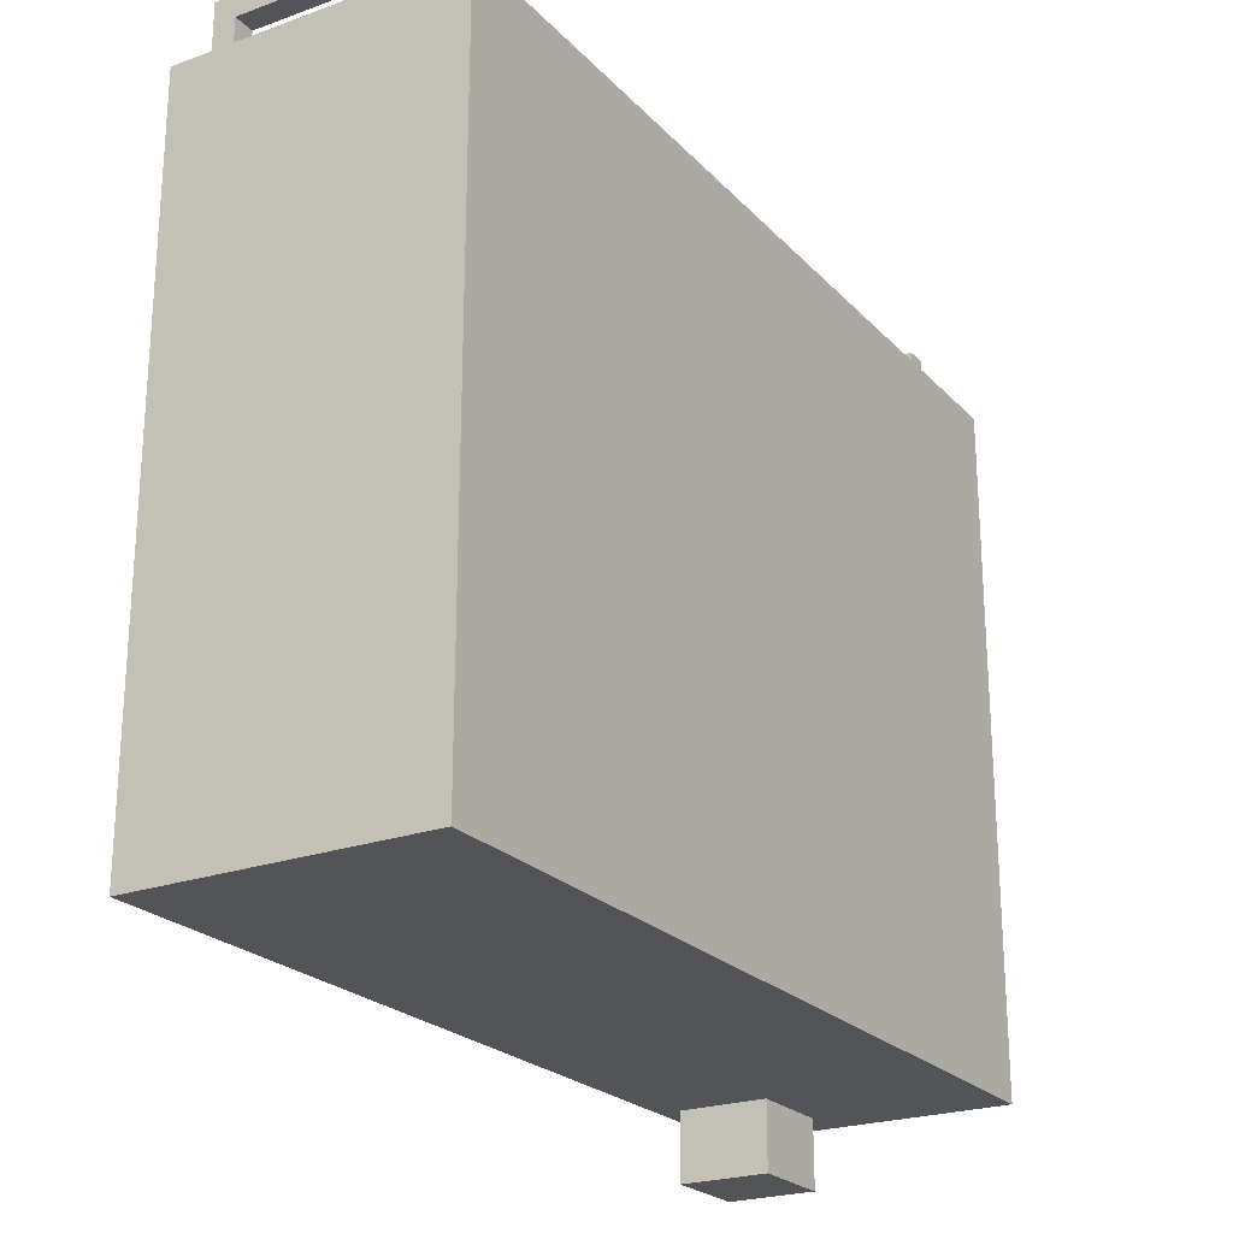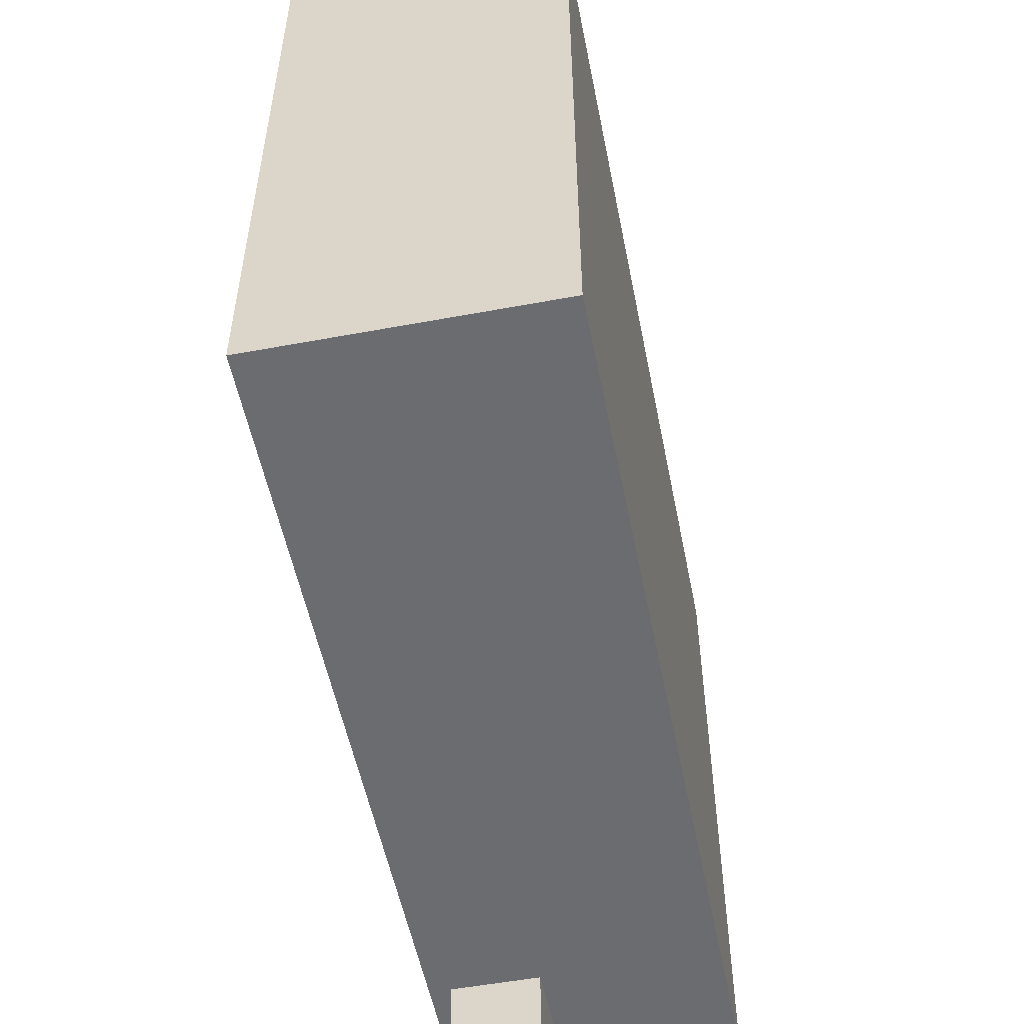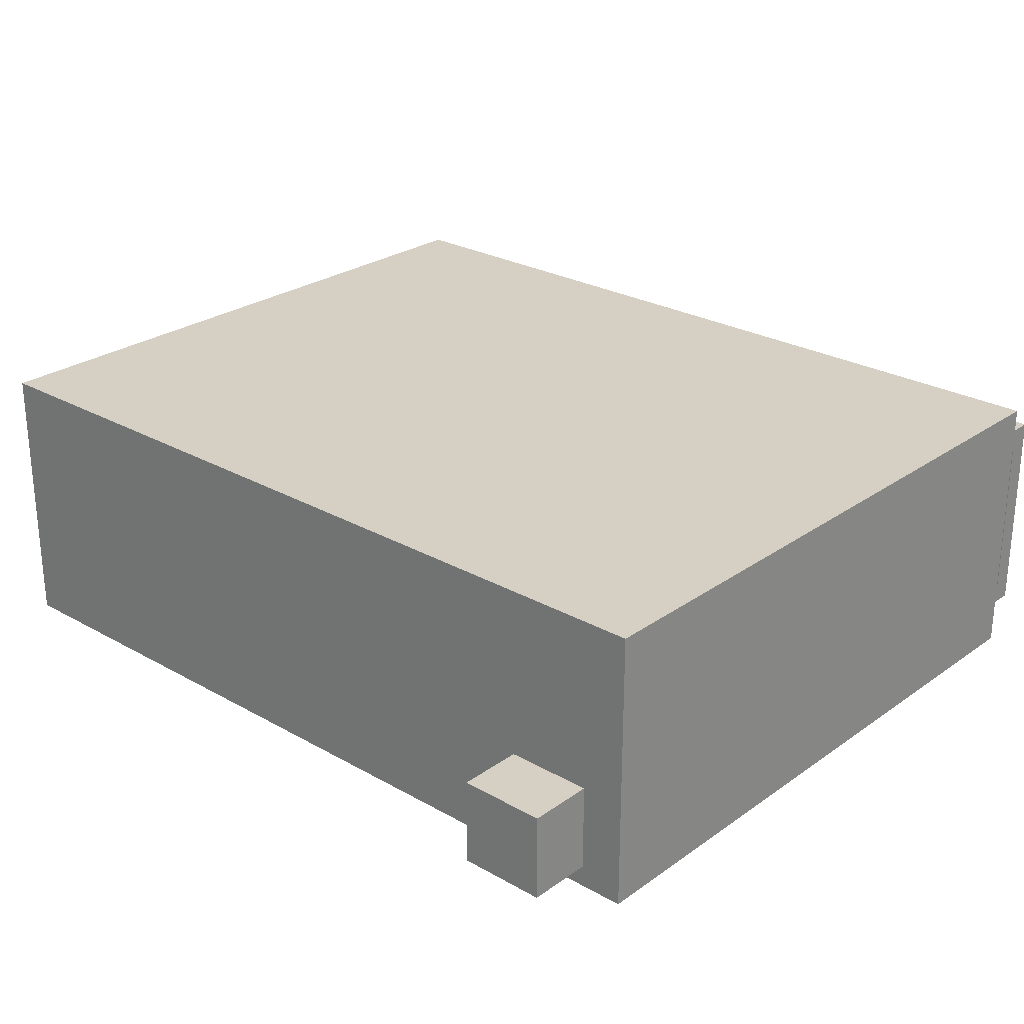
<metadata>
{"format":"obj","ext":"obj","renderer":"f3d","projection":"perspective","resolution":1024,"background":"white","views":[{"elev":-23.3,"azim":121.3,"up":"+Z"},{"elev":-53.7,"azim":101.2,"up":"+Z"},{"elev":26.0,"azim":-138.1,"up":"+Y"}]}
</metadata>
<code>
o
v -2 0 1.4
v -2 0 1.3
v -2 0 -1.7
v -2 1.3 1.4
v -2 1.3 1.3
v -2 1.3 -1.7
v -1.9 0.1 1.7
v -1.9 0.1 1.4
v -1.9 0.2 1.6
v -1.9 0.2 1.4
v -1.9 1 1.6
v -1.9 1 1.4
v -1.9 1.1 1.7
v -1.9 1.1 1.4
v -1.8 0.1 -1.7
v -1.8 0.1 -2
v -1.8 0.5 -1.7
v -1.8 0.5 -2
v -1.5 0.3 1.5
v -1.5 0.3 1.4
v -1.5 0.7 1.5
v -1.5 0.7 1.4
v -1.4 0.4 1.6
v -1.4 0.4 1.5
v -1.4 0.6 1.6
v -1.4 0.6 1.5
v -0.7 0.3 1.6
v -0.7 0.3 1.4
v -0.7 0.4 1.6
v -0.7 0.4 1.5
v -0.7 0.5 1.6
v -0.7 0.5 1.5
v -0.7 0.5 1.4
v -0.3 0.3 1.6
v -0.3 0.3 1.4
v -0.3 0.4 1.6
v -0.3 0.4 1.5
v -0.3 0.5 1.6
v -0.3 0.5 1.5
v -0.3 0.5 1.4
v -0.1 0.7 1.4
v -0.1 0.7 1.3
v -0.1 1 1.4
v -0.1 1 1.3
v 0.6 0.3 1.6
v 0.6 0.3 1.5
v 0.6 0.3 1.4
v 0.6 0.4 1.6
v 0.6 0.4 1.5
v 0.6 0.5 1.6
v 0.6 0.5 1.4
v 1 0.3 1.6
v 1 0.3 1.4
v 1 0.5 1.6
v 1 0.5 1.4
v 1.2 0.7 1.4
v 1.2 0.7 1.3
v 1.2 1 1.4
v 1.2 1 1.3
v 1.5 0.1 1.4
v 1.5 0.1 1.3
v 1.5 0.1 1.2
v 1.5 0.2 1.4
v 1.5 0.2 1.3
v 1.5 0.2 1.2
v 1.7 0.1 1.4
v 1.7 0.1 1.3
v 1.7 0.1 1.2
v 1.7 0.2 1.4
v 1.7 0.2 1.2
v 1.8 0.1 1.7
v 1.8 0.1 1.4
v 1.8 0.2 1.6
v 1.8 0.2 1.4
v 1.8 1 1.6
v 1.8 1 1.4
v 1.8 1.1 1.7
v 1.8 1.1 1.4
v -1.8 0.1 1.7
v -1.8 0.1 1.4
v -1.8 0.2 1.6
v -1.8 0.2 1.4
v -1.8 1 1.6
v -1.8 1 1.4
v -1.8 1.1 1.7
v -1.8 1.1 1.4
v -1.4 0.1 -1.7
v -1.4 0.1 -2
v -1.4 0.5 -1.7
v -1.4 0.5 -2
v -1.3 0.4 1.6
v -1.3 0.4 1.5
v -1.3 0.6 1.6
v -1.3 0.6 1.5
v -1.2 0.3 1.5
v -1.2 0.3 1.4
v -1.2 0.7 1.5
v -1.2 0.7 1.4
v -0.7 0.7 1.4
v -0.7 0.7 1.3
v -0.7 1 1.4
v -0.7 1 1.3
v -0.5 0.3 1.6
v -0.5 0.3 1.4
v -0.5 0.5 1.6
v -0.5 0.5 1.4
v -0.1 0.3 1.6
v -0.1 0.3 1.4
v -0.1 0.5 1.6
v -0.1 0.5 1.4
v 0.6 0.7 1.4
v 0.6 0.7 1.3
v 0.6 1 1.4
v 0.6 1 1.3
v 0.8 0.3 1.6
v 0.8 0.3 1.4
v 0.8 0.5 1.6
v 0.8 0.5 1.4
v 1.2 0.3 1.6
v 1.2 0.3 1.4
v 1.2 0.4 1.6
v 1.2 0.4 1.5
v 1.2 0.5 1.6
v 1.2 0.5 1.5
v 1.2 0.5 1.4
v 1.4 0.1 1.4
v 1.4 0.1 1.3
v 1.4 0.1 1.2
v 1.4 0.2 1.4
v 1.4 0.2 1.3
v 1.4 0.2 1.2
v 1.6 0.1 1.4
v 1.6 0.1 1.3
v 1.6 0.1 1.2
v 1.6 0.2 1.4
v 1.6 0.2 1.3
v 1.6 0.2 1.2
v 1.9 0.1 1.7
v 1.9 0.1 1.4
v 1.9 0.2 1.6
v 1.9 0.2 1.4
v 1.9 1 1.6
v 1.9 1 1.4
v 1.9 1.1 1.7
v 1.9 1.1 1.4
v 2 0 1.4
v 2 0 1.3
v 2 0 -1.7
v 2 0.1 0.4
v 2 0.1 0.2
v 2 0.2 0.8
v 2 0.2 0.4
v 2 0.2 0.2
v 2 0.2 -1.192e-07
v 2 0.3 0.7
v 2 0.3 -1.192e-07
v 2 0.4 0.8
v 2 0.4 0.7
v 2 0.5 0.5
v 2 0.5 -0.4
v 2 0.6 0.4
v 2 0.6 -0.4
v 2 0.7 0.5
v 2 0.7 0.4
v 2 0.8 0.9
v 2 0.8 0.8
v 2 0.8 0.7
v 2 0.8 0.3
v 2 0.9 0.8
v 2 0.9 0.7
v 2 0.9 0.3
v 2 1 0.9
v 2 1 0.7
v 2 1.3 1.4
v 2 1.3 1.3
v 2 1.3 -1.7
v -1.9 0.1 1.7
v -1.9 1.1 1.7
v -1.8 0.1 1.7
v -1.8 1.1 1.7
v 1.8 0.1 1.7
v 1.8 1.1 1.7
v 1.9 0.1 1.7
v 1.9 1.1 1.7
v -1.4 0.4 1.6
v -1.4 0.6 1.6
v -1.3 0.4 1.6
v -1.3 0.6 1.6
v -0.7 0.3 1.6
v -0.7 0.4 1.6
v -0.7 0.5 1.6
v -0.6 0.4 1.6
v -0.6 0.5 1.6
v -0.5 0.3 1.6
v -0.5 0.5 1.6
v -0.3 0.3 1.6
v -0.3 0.4 1.6
v -0.3 0.5 1.6
v -0.2 0.4 1.6
v -0.2 0.5 1.6
v -0.1 0.3 1.6
v -0.1 0.5 1.6
v 0.6 0.3 1.6
v 0.6 0.4 1.6
v 0.6 0.5 1.6
v 0.7 0.3 1.6
v 0.7 0.4 1.6
v 0.8 0.3 1.6
v 0.8 0.5 1.6
v 1 0.3 1.6
v 1 0.5 1.6
v 1.1 0.4 1.6
v 1.1 0.5 1.6
v 1.2 0.3 1.6
v 1.2 0.4 1.6
v 1.2 0.5 1.6
v -1.5 0.3 1.5
v -1.5 0.7 1.5
v -1.4 0.4 1.5
v -1.4 0.6 1.5
v -1.3 0.4 1.5
v -1.3 0.6 1.5
v -1.2 0.3 1.5
v -1.2 0.7 1.5
v -2 0 1.4
v -2 1.3 1.4
v -1.9 0.1 1.4
v -1.9 0.2 1.4
v -1.9 1 1.4
v -1.9 1.1 1.4
v -1.9 1.2 1.4
v -1.8 0.1 1.4
v -1.8 0.2 1.4
v -1.8 1 1.4
v -1.8 1.1 1.4
v -1.6 0.9 1.4
v -1.6 1 1.4
v -1.5 0.3 1.4
v -1.5 0.7 1.4
v -1.5 0.8 1.4
v -1.5 0.9 1.4
v -1.2 0.3 1.4
v -1.2 0.7 1.4
v -1.2 0.8 1.4
v -1.2 0.9 1.4
v -1.1 0.2 1.4
v -1.1 0.4 1.4
v -1.1 0.6 1.4
v -1.1 0.7 1.4
v -1.1 0.9 1.4
v -1.1 1 1.4
v -1 0.2 1.4
v -1 0.4 1.4
v -0.9 0.6 1.4
v -0.9 0.7 1.4
v -0.7 0.3 1.4
v -0.7 0.5 1.4
v -0.7 0.7 1.4
v -0.7 1 1.4
v -0.5 0.3 1.4
v -0.5 0.5 1.4
v -0.3 0.3 1.4
v -0.3 0.5 1.4
v -0.1 0.3 1.4
v -0.1 0.5 1.4
v -0.1 0.7 1.4
v -0.1 1 1.4
v 0.6 0.3 1.4
v 0.6 0.5 1.4
v 0.6 0.7 1.4
v 0.6 1 1.4
v 0.8 0.3 1.4
v 0.8 0.5 1.4
v 1 0.3 1.4
v 1 0.5 1.4
v 1.2 0.3 1.4
v 1.2 0.5 1.4
v 1.2 0.7 1.4
v 1.2 1 1.4
v 1.4 0.1 1.4
v 1.4 0.2 1.4
v 1.5 0.1 1.4
v 1.5 0.2 1.4
v 1.6 0.1 1.4
v 1.6 0.2 1.4
v 1.7 0.1 1.4
v 1.7 0.2 1.4
v 1.8 0.1 1.4
v 1.8 0.2 1.4
v 1.8 1 1.4
v 1.8 1.1 1.4
v 1.9 0.1 1.4
v 1.9 0.2 1.4
v 1.9 1 1.4
v 1.9 1.1 1.4
v 1.9 1.2 1.4
v 2 0 1.4
v 2 1.3 1.4
v -0.7 0.7 1.3
v -0.7 1 1.3
v -0.1 0.7 1.3
v -0.1 1 1.3
v 0.6 0.7 1.3
v 0.6 1 1.3
v 1.2 0.7 1.3
v 1.2 1 1.3
v 1.4 0.1 1.2
v 1.4 0.2 1.2
v 1.5 0.1 1.2
v 1.5 0.2 1.2
v 1.6 0.1 1.2
v 1.6 0.2 1.2
v 1.7 0.1 1.2
v 1.7 0.2 1.2
v -1.9 0.2 1.6
v -1.9 1 1.6
v -1.8 0.2 1.6
v -1.8 1 1.6
v 1.8 0.2 1.6
v 1.8 1 1.6
v 1.9 0.2 1.6
v 1.9 1 1.6
v -2 0 -1.7
v -2 1.3 -1.7
v -1.8 0.1 -1.7
v -1.8 0.5 -1.7
v -1.4 0.1 -1.7
v -1.4 0.5 -1.7
v 0.5 0.3 -1.7
v 0.5 0.9 -1.7
v 0.7 0.5 -1.7
v 0.7 0.6 -1.7
v 0.9 0.3 -1.7
v 0.9 0.4 -1.7
v 1 0.7 -1.7
v 1 0.8 -1.7
v 1.3 0.5 -1.7
v 1.3 0.6 -1.7
v 1.4 0.3 -1.7
v 1.4 0.4 -1.7
v 1.6 0.7 -1.7
v 1.6 0.8 -1.7
v 1.7 0.3 -1.7
v 1.7 0.9 -1.7
v 2 0 -1.7
v 2 1.3 -1.7
v -1.8 0.1 -2
v -1.8 0.5 -2
v -1.4 0.1 -2
v -1.4 0.5 -2
v -2 0 1.4
v 2 0 1.4
v -2 0 1.3
v 1.4 0 1.3
v 1.5 0 1.3
v 1.6 0 1.3
v 1.7 0 1.3
v 2 0 1.3
v 1.4 0 1.2
v 1.5 0 1.2
v 1.6 0 1.2
v 1.7 0 1.2
v -2 0 -1.7
v 2 0 -1.7
v -1.9 0.1 1.7
v -1.8 0.1 1.7
v 1.8 0.1 1.7
v 1.9 0.1 1.7
v -1.9 0.1 1.4
v -1.8 0.1 1.4
v 1.8 0.1 1.4
v 1.9 0.1 1.4
v -1.8 0.1 -1.7
v -1.4 0.1 -1.7
v -1.8 0.1 -2
v -1.4 0.1 -2
v 1.4 0.2 1.4
v 1.5 0.2 1.4
v 1.6 0.2 1.4
v 1.7 0.2 1.4
v 1.4 0.2 1.3
v 1.5 0.2 1.3
v 1.6 0.2 1.3
v 1.4 0.2 1.2
v 1.5 0.2 1.2
v 1.6 0.2 1.2
v 1.7 0.2 1.2
v -0.7 0.3 1.6
v -0.5 0.3 1.6
v -0.3 0.3 1.6
v -0.1 0.3 1.6
v 0.6 0.3 1.6
v 0.7 0.3 1.6
v 0.8 0.3 1.6
v 1 0.3 1.6
v 1.2 0.3 1.6
v -1.5 0.3 1.5
v -1.2 0.3 1.5
v 0.6 0.3 1.5
v 0.7 0.3 1.5
v -1.5 0.3 1.4
v -1.2 0.3 1.4
v -0.7 0.3 1.4
v -0.5 0.3 1.4
v -0.3 0.3 1.4
v -0.1 0.3 1.4
v 0.6 0.3 1.4
v 0.8 0.3 1.4
v 1 0.3 1.4
v 1.2 0.3 1.4
v -1.4 0.4 1.6
v -1.3 0.4 1.6
v -1.4 0.4 1.5
v -1.3 0.4 1.5
v -1.9 1 1.6
v -1.8 1 1.6
v 1.8 1 1.6
v 1.9 1 1.6
v -1.9 1 1.4
v -1.8 1 1.4
v -0.7 1 1.4
v -0.1 1 1.4
v 0.6 1 1.4
v 1.2 1 1.4
v 1.8 1 1.4
v 1.9 1 1.4
v -0.7 1 1.3
v -0.1 1 1.3
v 0.6 1 1.3
v 1.2 1 1.3
v 1.4 0.1 1.4
v 1.5 0.1 1.4
v 1.6 0.1 1.4
v 1.7 0.1 1.4
v 1.4 0.1 1.3
v 1.5 0.1 1.3
v 1.6 0.1 1.3
v 1.7 0.1 1.3
v 1.4 0.1 1.2
v 1.5 0.1 1.2
v 1.6 0.1 1.2
v 1.7 0.1 1.2
v -1.9 0.2 1.6
v -1.8 0.2 1.6
v 1.8 0.2 1.6
v 1.9 0.2 1.6
v -1.9 0.2 1.4
v -1.8 0.2 1.4
v 1.8 0.2 1.4
v 1.9 0.2 1.4
v -0.7 0.5 1.6
v -0.6 0.5 1.6
v -0.5 0.5 1.6
v -0.3 0.5 1.6
v -0.2 0.5 1.6
v -0.1 0.5 1.6
v 0.6 0.5 1.6
v 0.8 0.5 1.6
v 1 0.5 1.6
v 1.1 0.5 1.6
v 1.2 0.5 1.6
v -0.7 0.5 1.5
v -0.6 0.5 1.5
v -0.3 0.5 1.5
v -0.2 0.5 1.5
v 1.1 0.5 1.5
v 1.2 0.5 1.5
v -0.7 0.5 1.4
v -0.5 0.5 1.4
v -0.3 0.5 1.4
v -0.1 0.5 1.4
v 0.6 0.5 1.4
v 0.8 0.5 1.4
v 1 0.5 1.4
v 1.2 0.5 1.4
v -1.8 0.5 -1.7
v -1.4 0.5 -1.7
v -1.8 0.5 -2
v -1.4 0.5 -2
v -1.4 0.6 1.6
v -1.3 0.6 1.6
v -1.4 0.6 1.5
v -1.3 0.6 1.5
v -1.5 0.7 1.5
v -1.2 0.7 1.5
v -1.5 0.7 1.4
v -1.2 0.7 1.4
v -0.7 0.7 1.4
v -0.1 0.7 1.4
v 0.6 0.7 1.4
v 1.2 0.7 1.4
v -0.7 0.7 1.3
v -0.1 0.7 1.3
v 0.6 0.7 1.3
v 1.2 0.7 1.3
v -1.9 1.1 1.7
v -1.8 1.1 1.7
v 1.8 1.1 1.7
v 1.9 1.1 1.7
v -1.9 1.1 1.4
v -1.8 1.1 1.4
v 1.8 1.1 1.4
v 1.9 1.1 1.4
v -2 1.3 1.4
v 2 1.3 1.4
v -2 1.3 1.3
v 2 1.3 1.3
v -2 1.3 -1.7
v 2 1.3 -1.7
f 4 2 1
f 5 3 2
f 5 2 4
f 6 3 5
f 9 8 7
f 10 8 9
f 11 9 7
f 13 11 7
f 13 12 11
f 14 12 13
f 17 16 15
f 18 16 17
f 21 20 19
f 22 20 21
f 25 24 23
f 26 24 25
f 29 28 27
f 30 28 29
f 31 30 29
f 32 28 30
f 32 30 31
f 33 28 32
f 36 35 34
f 37 35 36
f 38 37 36
f 39 35 37
f 39 37 38
f 40 35 39
f 43 42 41
f 44 42 43
f 48 46 45
f 49 47 46
f 49 46 48
f 50 49 48
f 51 47 49
f 51 49 50
f 54 53 52
f 55 53 54
f 58 57 56
f 59 57 58
f 63 61 60
f 64 62 61
f 64 61 63
f 65 62 64
f 69 67 66
f 69 68 67
f 70 68 69
f 73 72 71
f 74 72 73
f 75 73 71
f 77 75 71
f 77 76 75
f 78 76 77
f 79 80 81
f 81 80 82
f 79 81 83
f 79 83 85
f 83 84 85
f 85 84 86
f 87 88 89
f 89 88 90
f 91 92 93
f 93 92 94
f 95 96 97
f 97 96 98
f 99 100 101
f 101 100 102
f 103 104 105
f 105 104 106
f 107 108 109
f 109 108 110
f 111 112 113
f 113 112 114
f 115 116 117
f 117 116 118
f 119 120 121
f 121 120 122
f 121 122 123
f 122 120 124
f 123 122 124
f 124 120 125
f 126 127 129
f 127 128 130
f 129 127 130
f 130 128 131
f 132 133 135
f 133 134 136
f 135 133 136
f 136 134 137
f 138 139 140
f 140 139 141
f 138 140 142
f 138 142 144
f 142 143 144
f 144 143 145
f 147 148 149
f 149 148 150
f 147 149 151
f 149 150 152
f 151 149 152
f 150 148 153
f 152 150 153
f 153 148 154
f 151 152 155
f 152 153 155
f 153 154 155
f 154 148 156
f 155 154 156
f 151 155 157
f 147 151 157
f 155 156 158
f 157 155 158
f 157 158 159
f 158 156 159
f 156 148 160
f 159 156 160
f 159 160 161
f 160 148 162
f 161 160 162
f 157 159 163
f 159 161 163
f 161 162 164
f 163 161 164
f 147 157 165
f 157 163 165
f 163 164 165
f 165 164 166
f 166 164 167
f 164 162 168
f 167 164 168
f 166 167 169
f 165 166 169
f 167 168 170
f 169 167 170
f 168 162 171
f 170 168 171
f 169 170 172
f 147 165 172
f 165 169 172
f 170 171 173
f 172 170 173
f 146 147 174
f 147 172 175
f 174 147 175
f 172 173 175
f 173 171 176
f 175 173 176
f 162 148 176
f 171 162 176
f 179 178 177
f 180 178 179
f 183 182 181
f 184 182 183
f 187 186 185
f 188 186 187
f 192 190 189
f 192 191 190
f 193 191 192
f 194 192 189
f 194 193 192
f 195 193 194
f 199 197 196
f 199 198 197
f 200 198 199
f 201 199 196
f 201 200 199
f 202 200 201
f 206 204 203
f 207 205 204
f 207 204 206
f 208 207 206
f 209 205 207
f 209 207 208
f 212 211 210
f 213 211 212
f 214 212 210
f 215 213 212
f 215 212 214
f 216 213 215
f 219 218 217
f 220 218 219
f 221 219 217
f 222 218 220
f 223 221 217
f 223 222 221
f 224 218 222
f 224 222 223
f 227 226 225
f 228 226 227
f 229 226 228
f 230 226 229
f 231 226 230
f 232 227 225
f 233 229 228
f 234 229 233
f 235 231 230
f 236 234 233
f 236 235 234
f 236 233 232
f 237 235 236
f 238 236 232
f 239 236 238
f 240 236 239
f 241 237 236
f 241 236 240
f 242 238 232
f 243 240 239
f 244 241 240
f 244 240 243
f 245 237 241
f 245 241 244
f 246 242 232
f 246 244 243
f 246 245 244
f 246 243 242
f 247 245 246
f 248 245 247
f 249 245 248
f 250 237 245
f 250 245 249
f 251 235 237
f 251 237 250
f 252 246 232
f 252 247 246
f 253 248 247
f 253 247 252
f 254 249 248
f 254 248 253
f 254 253 252
f 255 250 249
f 255 249 254
f 255 251 250
f 256 254 252
f 256 255 254
f 257 255 256
f 258 251 255
f 258 255 257
f 259 235 251
f 259 251 258
f 260 256 252
f 261 258 257
f 262 260 252
f 262 261 260
f 263 258 261
f 263 261 262
f 264 262 252
f 265 258 263
f 266 258 265
f 267 235 259
f 268 266 265
f 268 267 266
f 268 264 252
f 268 265 264
f 269 267 268
f 270 267 269
f 271 235 267
f 271 267 270
f 272 268 252
f 273 270 269
f 274 272 252
f 274 273 272
f 275 270 273
f 275 273 274
f 276 274 252
f 277 270 275
f 278 270 277
f 279 235 271
f 280 232 225
f 280 279 278
f 280 276 252
f 280 252 232
f 280 277 276
f 280 278 277
f 281 279 280
f 282 280 225
f 283 279 281
f 284 282 225
f 284 283 282
f 285 279 283
f 285 283 284
f 286 284 225
f 287 279 285
f 288 286 225
f 288 287 286
f 289 279 287
f 289 287 288
f 290 235 279
f 290 279 289
f 291 231 235
f 291 235 290
f 292 288 225
f 293 290 289
f 294 290 293
f 295 231 291
f 296 226 231
f 296 231 295
f 297 295 294
f 297 292 225
f 297 296 295
f 297 294 293
f 297 293 292
f 298 226 296
f 298 296 297
f 301 300 299
f 302 300 301
f 305 304 303
f 306 304 305
f 309 308 307
f 310 308 309
f 313 312 311
f 314 312 313
f 315 316 317
f 317 316 318
f 319 320 321
f 321 320 322
f 323 324 325
f 325 324 326
f 323 325 327
f 326 324 328
f 327 328 329
f 328 324 330
f 329 328 330
f 329 330 331
f 331 330 332
f 327 329 333
f 329 331 333
f 333 331 334
f 332 330 335
f 335 330 336
f 334 331 337
f 331 332 337
f 332 335 338
f 337 332 338
f 327 333 339
f 333 334 339
f 337 338 340
f 339 334 340
f 334 337 340
f 335 336 341
f 340 338 341
f 339 340 341
f 338 335 341
f 336 330 342
f 341 336 342
f 339 341 343
f 327 339 343
f 341 342 343
f 342 330 344
f 343 342 344
f 330 324 344
f 323 327 345
f 327 343 345
f 343 344 345
f 344 324 346
f 345 344 346
f 347 348 349
f 349 348 350
f 353 352 351
f 354 352 353
f 355 352 354
f 356 352 355
f 357 352 356
f 358 352 357
f 359 354 353
f 359 355 354
f 360 356 355
f 360 355 359
f 361 357 356
f 361 356 360
f 362 358 357
f 362 357 361
f 363 361 360
f 363 359 353
f 363 362 361
f 363 360 359
f 364 358 362
f 364 362 363
f 369 366 365
f 370 366 369
f 371 368 367
f 372 368 371
f 375 374 373
f 376 374 375
f 381 378 377
f 382 378 381
f 383 380 379
f 384 382 381
f 385 382 384
f 386 380 383
f 387 380 386
f 399 393 392
f 400 394 393
f 400 393 399
f 401 398 397
f 402 398 401
f 403 389 388
f 404 389 403
f 405 391 390
f 406 391 405
f 407 400 399
f 408 394 400
f 408 400 407
f 409 396 395
f 410 396 409
f 413 412 411
f 414 412 413
f 419 416 415
f 420 416 419
f 425 418 417
f 426 418 425
f 427 422 421
f 428 422 427
f 429 424 423
f 430 424 429
f 431 432 435
f 435 432 436
f 433 434 437
f 437 434 438
f 435 436 439
f 439 436 440
f 437 438 441
f 441 438 442
f 443 444 447
f 447 444 448
f 445 446 449
f 449 446 450
f 451 452 462
f 452 453 463
f 462 452 463
f 454 455 464
f 455 456 465
f 464 455 465
f 460 461 466
f 459 460 466
f 466 461 467
f 462 463 468
f 463 453 469
f 468 463 469
f 464 465 470
f 465 456 471
f 470 465 471
f 457 458 472
f 472 458 473
f 459 466 474
f 466 467 474
f 474 467 475
f 476 477 478
f 478 477 479
f 480 481 482
f 482 481 483
f 484 485 486
f 486 485 487
f 488 489 492
f 492 489 493
f 490 491 494
f 494 491 495
f 496 497 500
f 500 497 501
f 498 499 502
f 502 499 503
f 504 505 506
f 506 505 507
f 506 507 508
f 508 507 509

</code>
